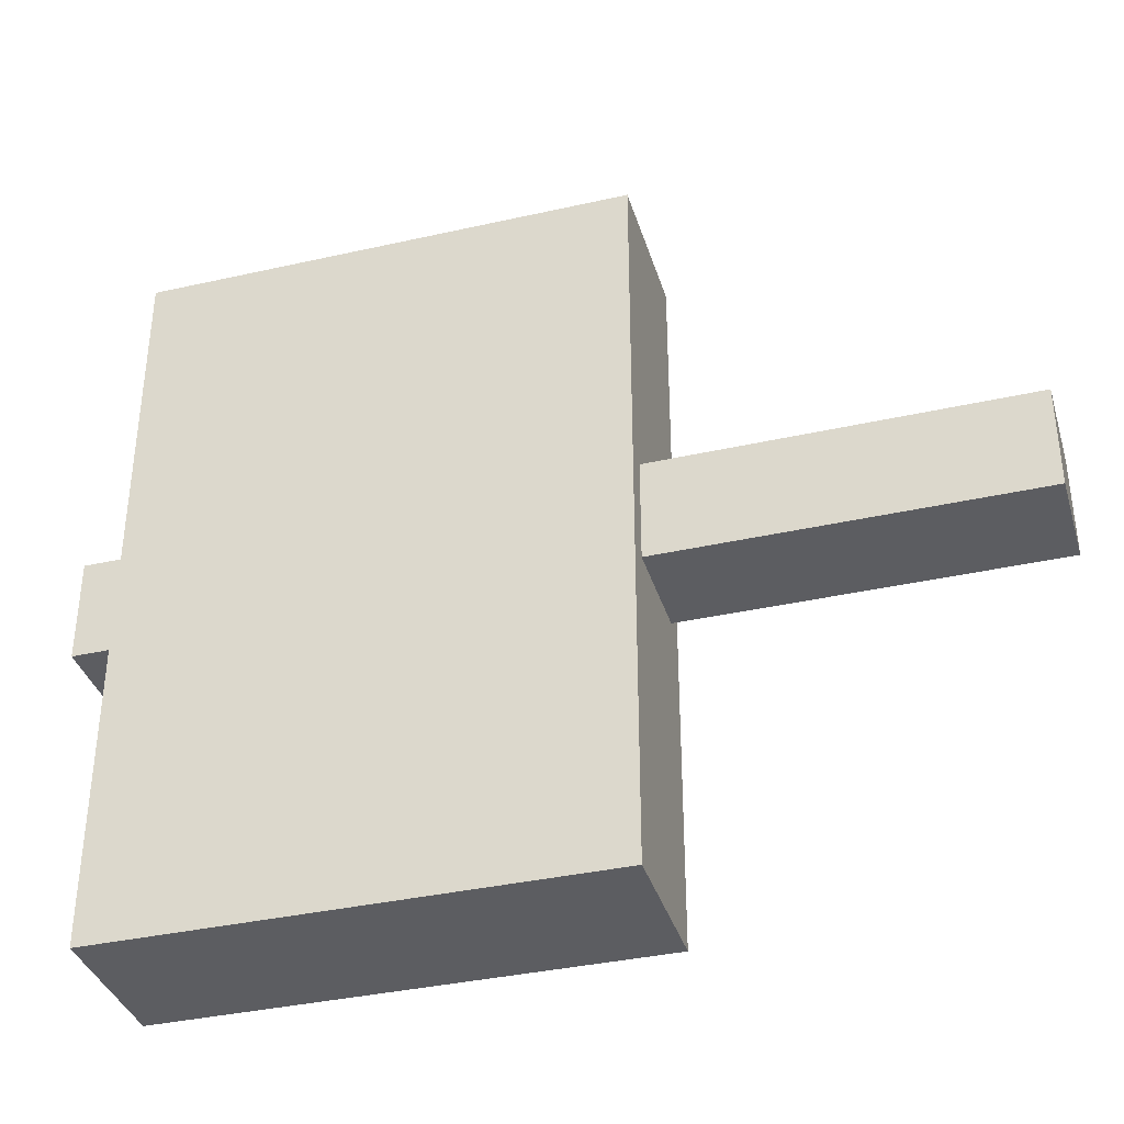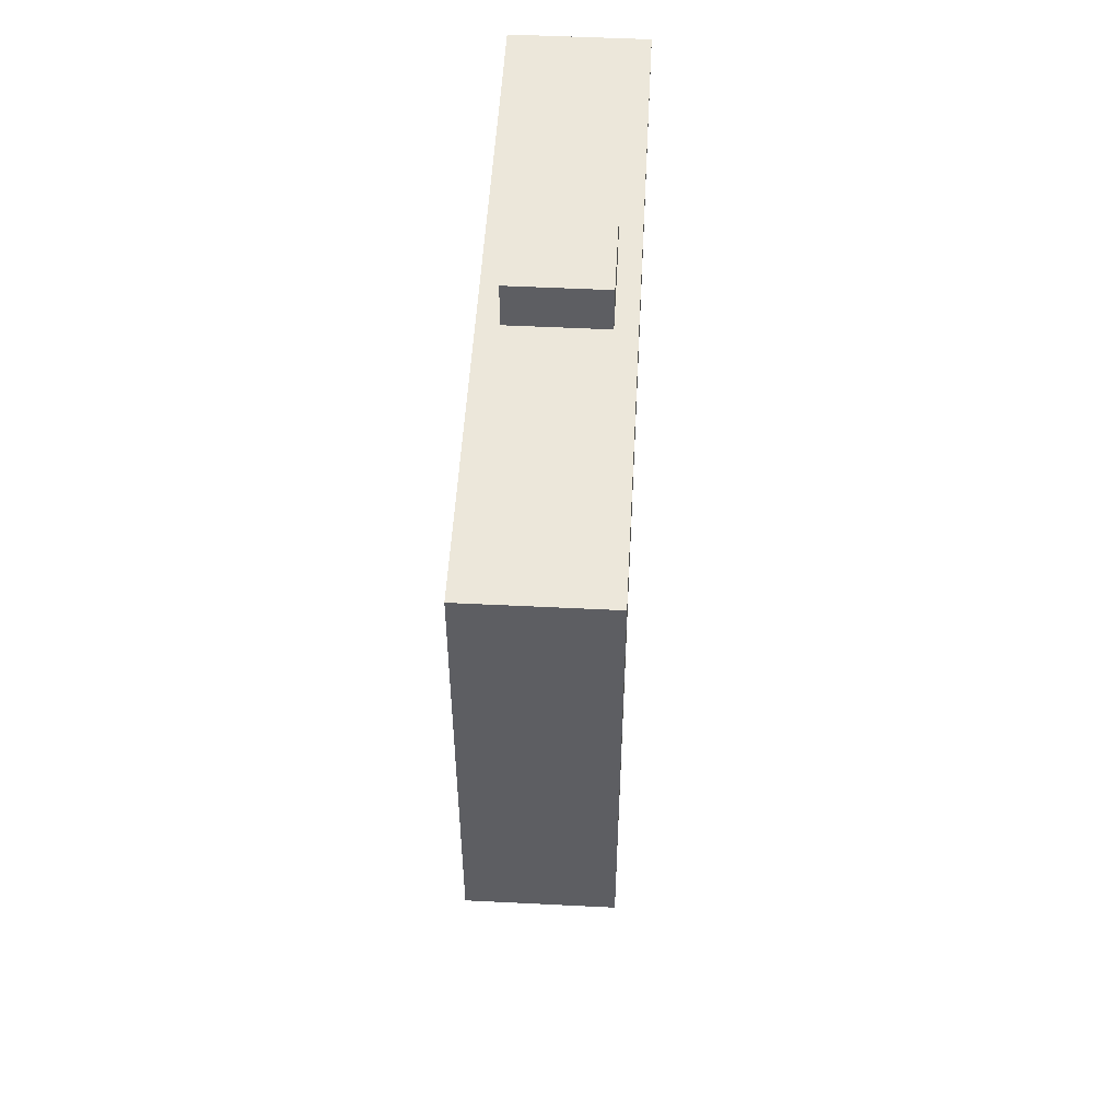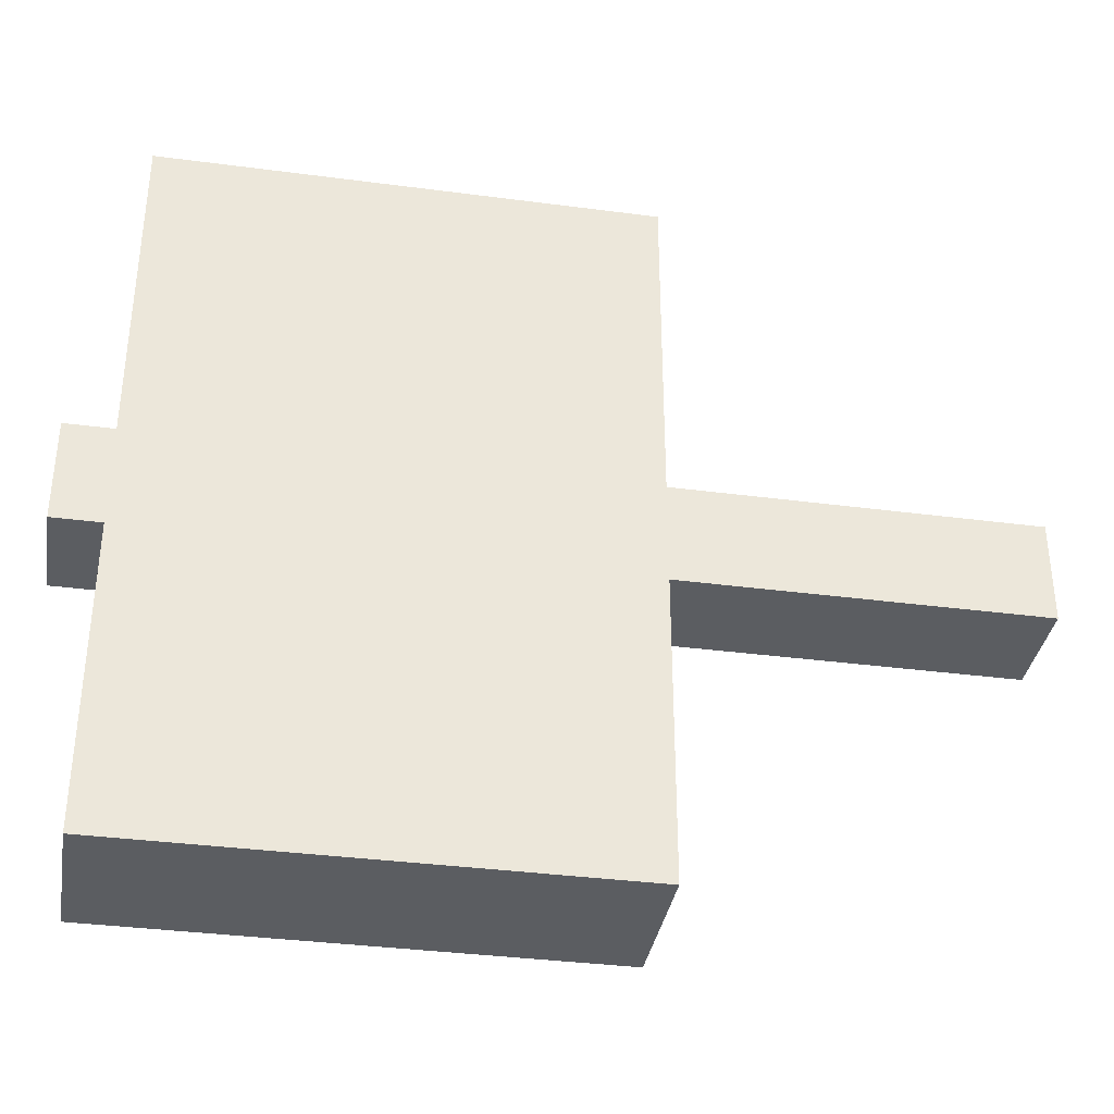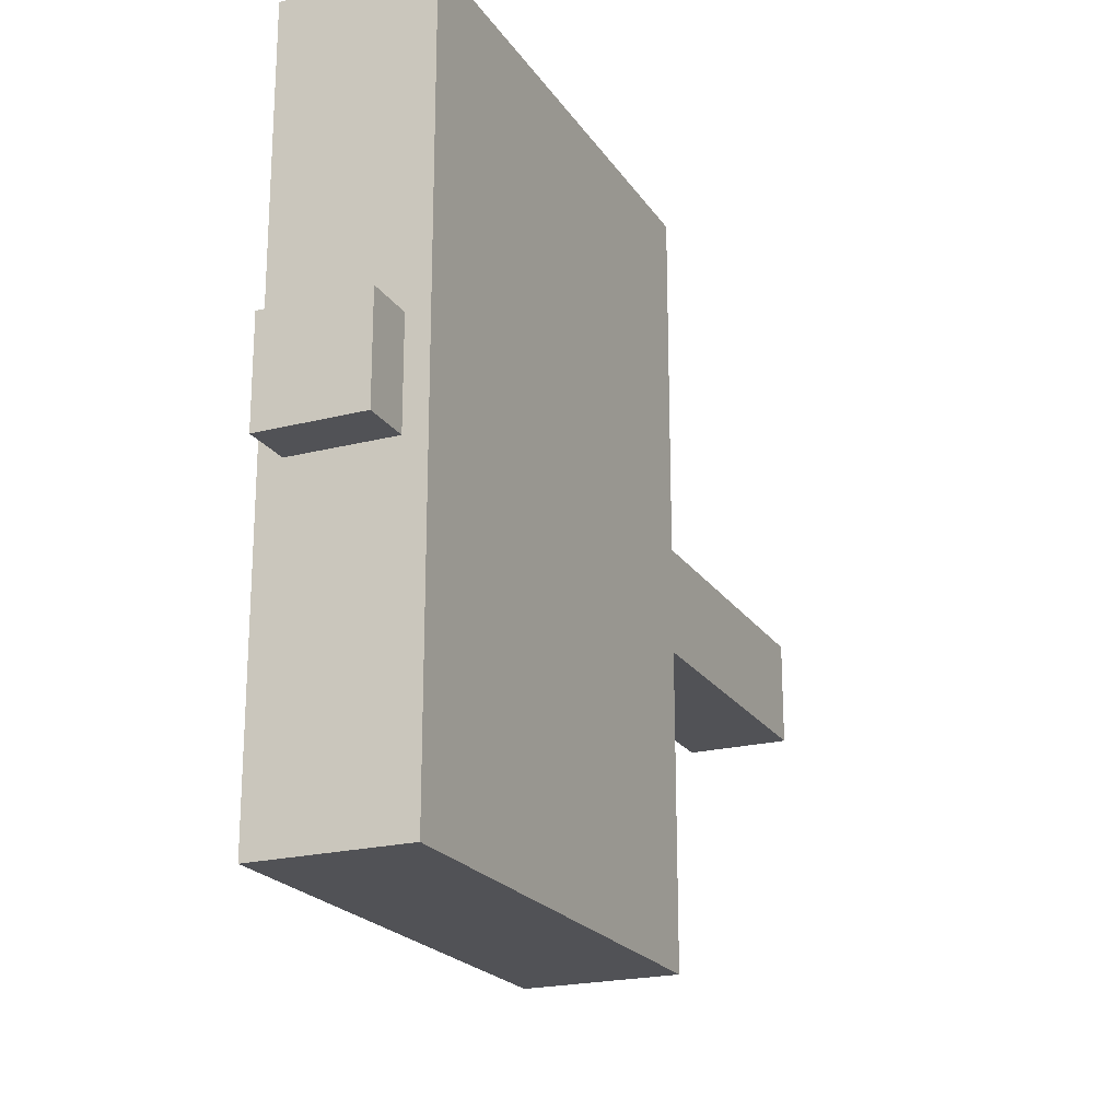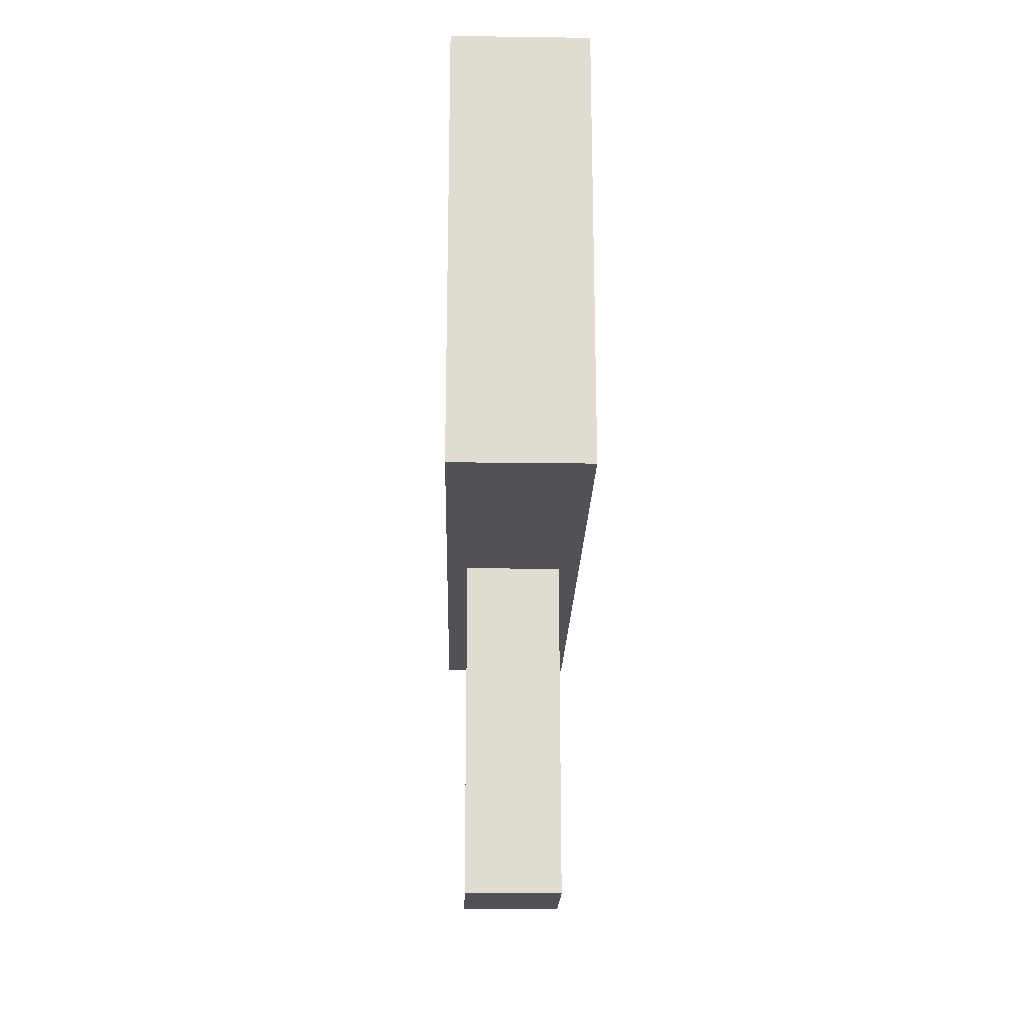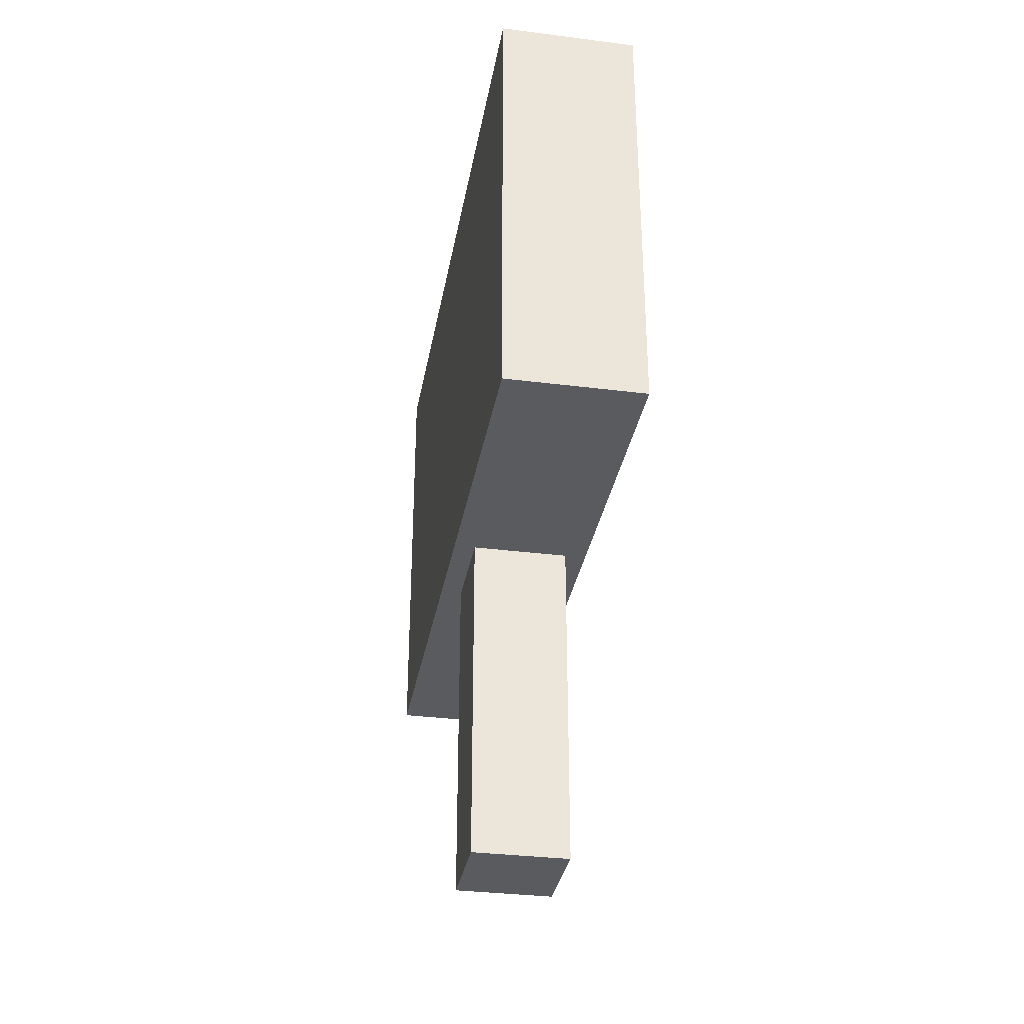
<metadata>
{"format":"obj","ext":"obj","renderer":"f3d","projection":"perspective","resolution":1024,"background":"white","views":[{"elev":-36.8,"azim":-73.7,"up":"+Z"},{"elev":51.6,"azim":-176.9,"up":"+Y"},{"elev":-35.9,"azim":-99.8,"up":"+Z"},{"elev":-21.3,"azim":-155.6,"up":"+Z"},{"elev":-20.6,"azim":178.6,"up":"+Y"},{"elev":-33.0,"azim":-9.9,"up":"+Y"}]}
</metadata>
<code>
o Cube
v -0.06571 -0.1196 0.07227
v -0.06571 1.03 0.07227
v -0.06571 -0.1196 -0.05915
v -0.06571 1.03 -0.05915
v 0.06571 -0.1196 0.07227
v 0.06571 1.03 0.07227
v 0.06571 -0.1196 -0.05915
v 0.06571 1.03 -0.05915
v -0.09462 0.3447 0.4726
v -0.09462 0.9675 0.4726
v -0.09462 0.3447 -0.4635
v -0.09462 0.9675 -0.4635
v 0.09462 0.3447 0.4726
v 0.09462 0.9675 0.4726
v 0.09462 0.3447 -0.4635
v 0.09462 0.9675 -0.4635
f 1 2 4 3
f 3 4 8 7
f 7 8 6 5
f 5 6 2 1
f 3 7 5 1
f 8 4 2 6
f 9 10 12 11
f 11 12 16 15
f 15 16 14 13
f 13 14 10 9
f 11 15 13 9
f 16 12 10 14

</code>
